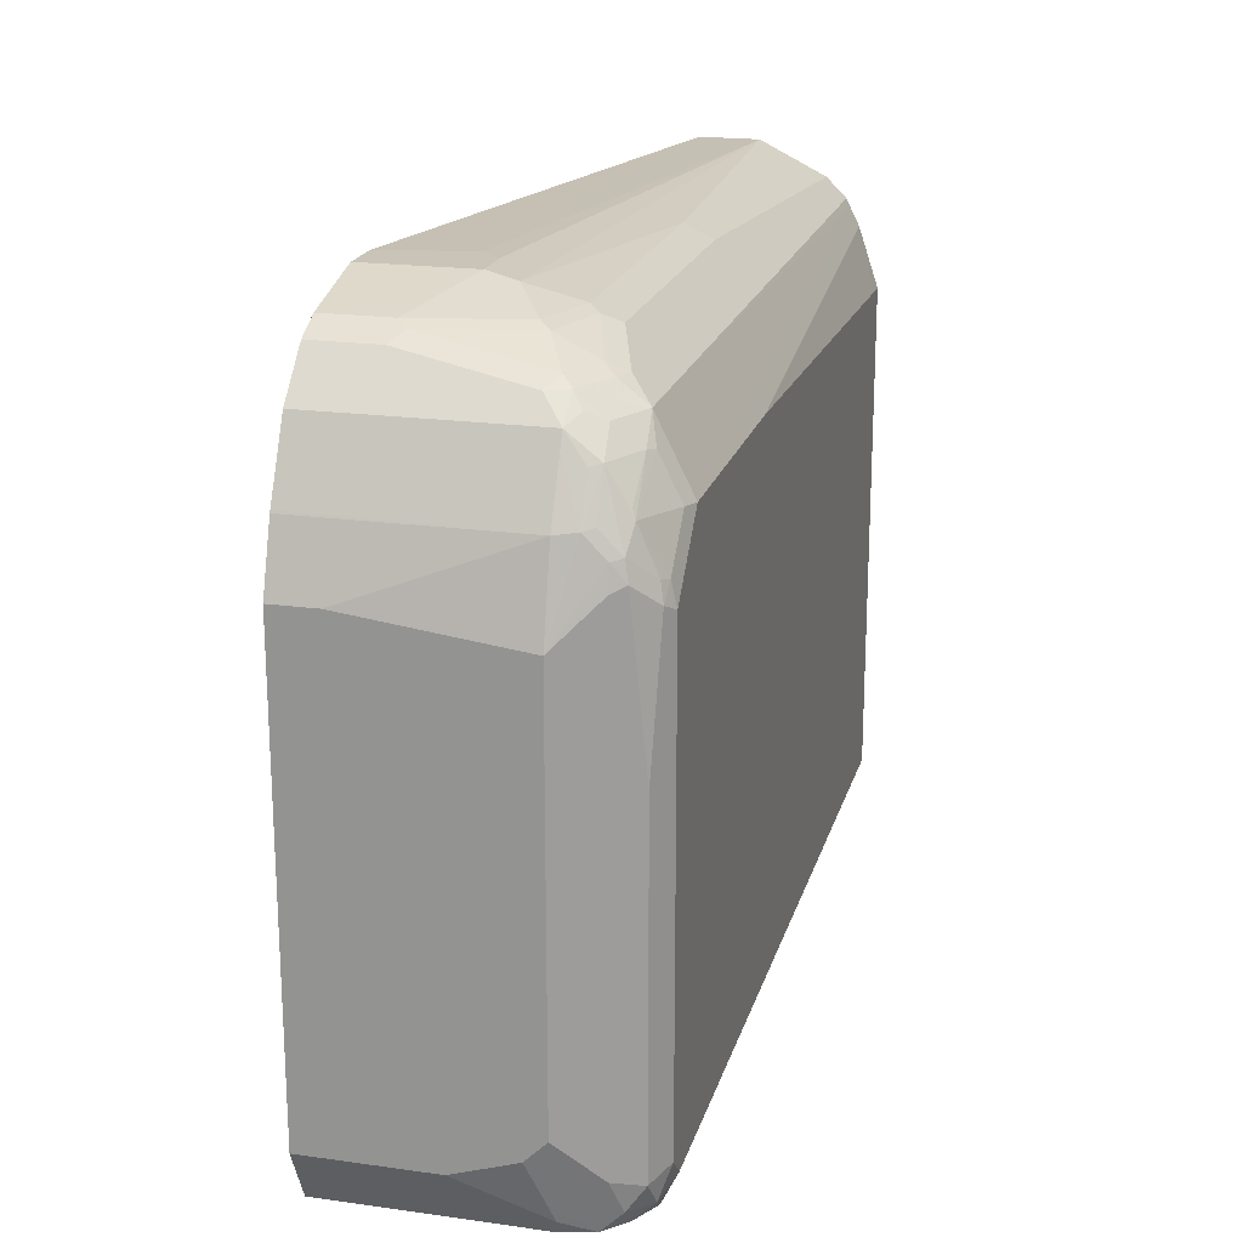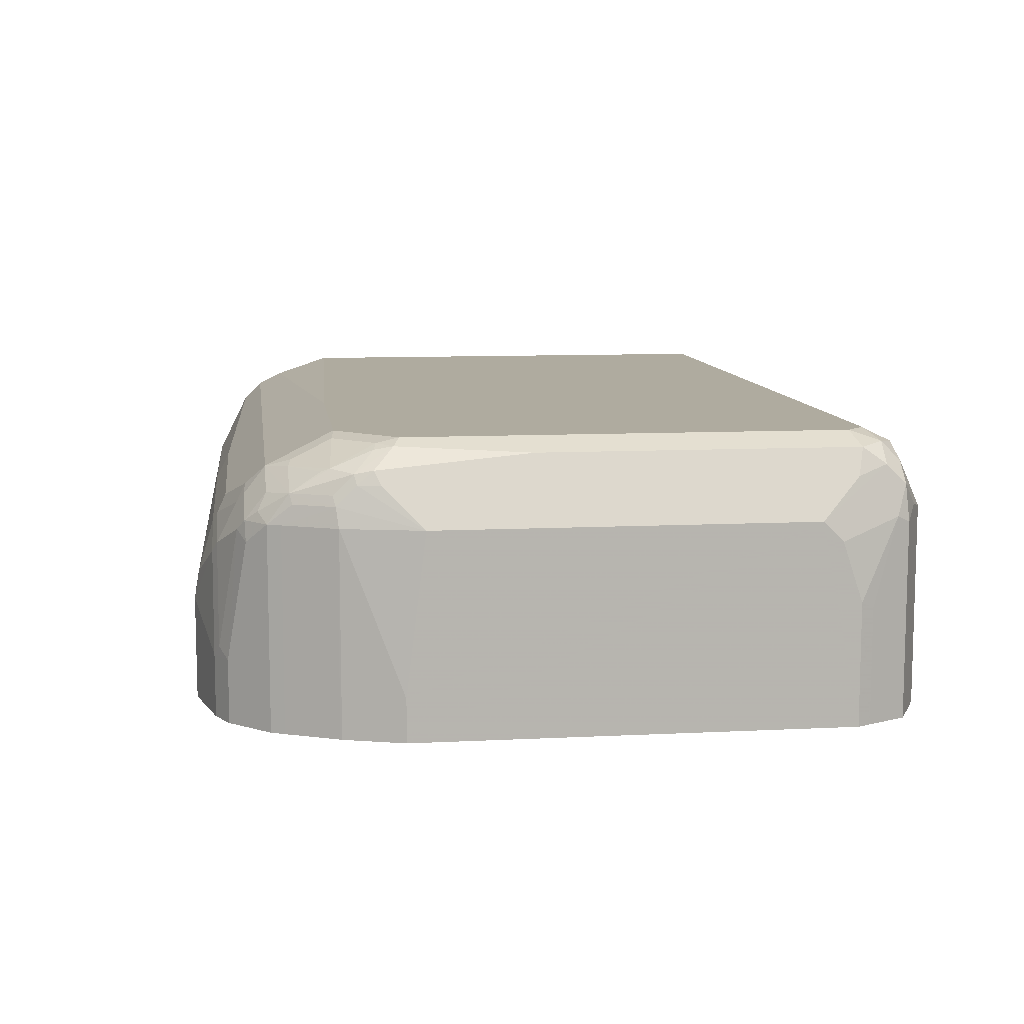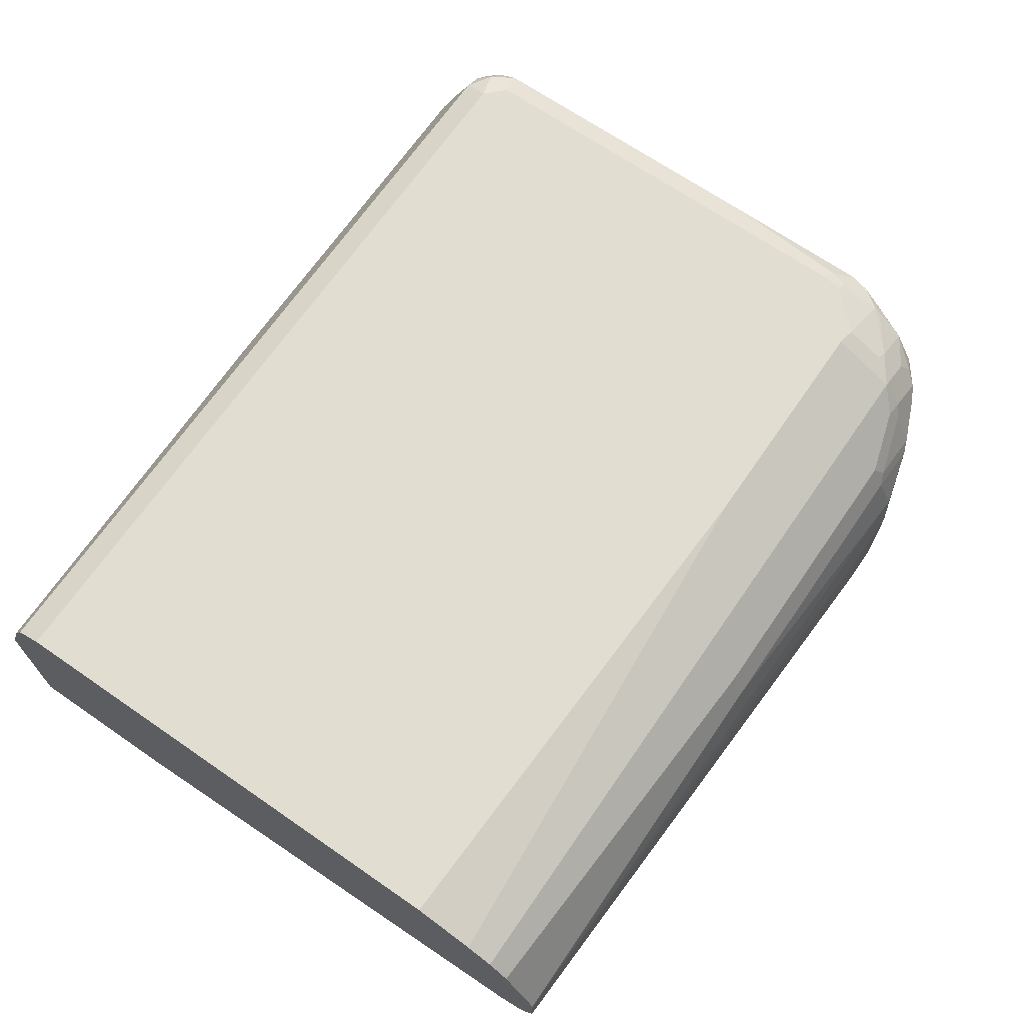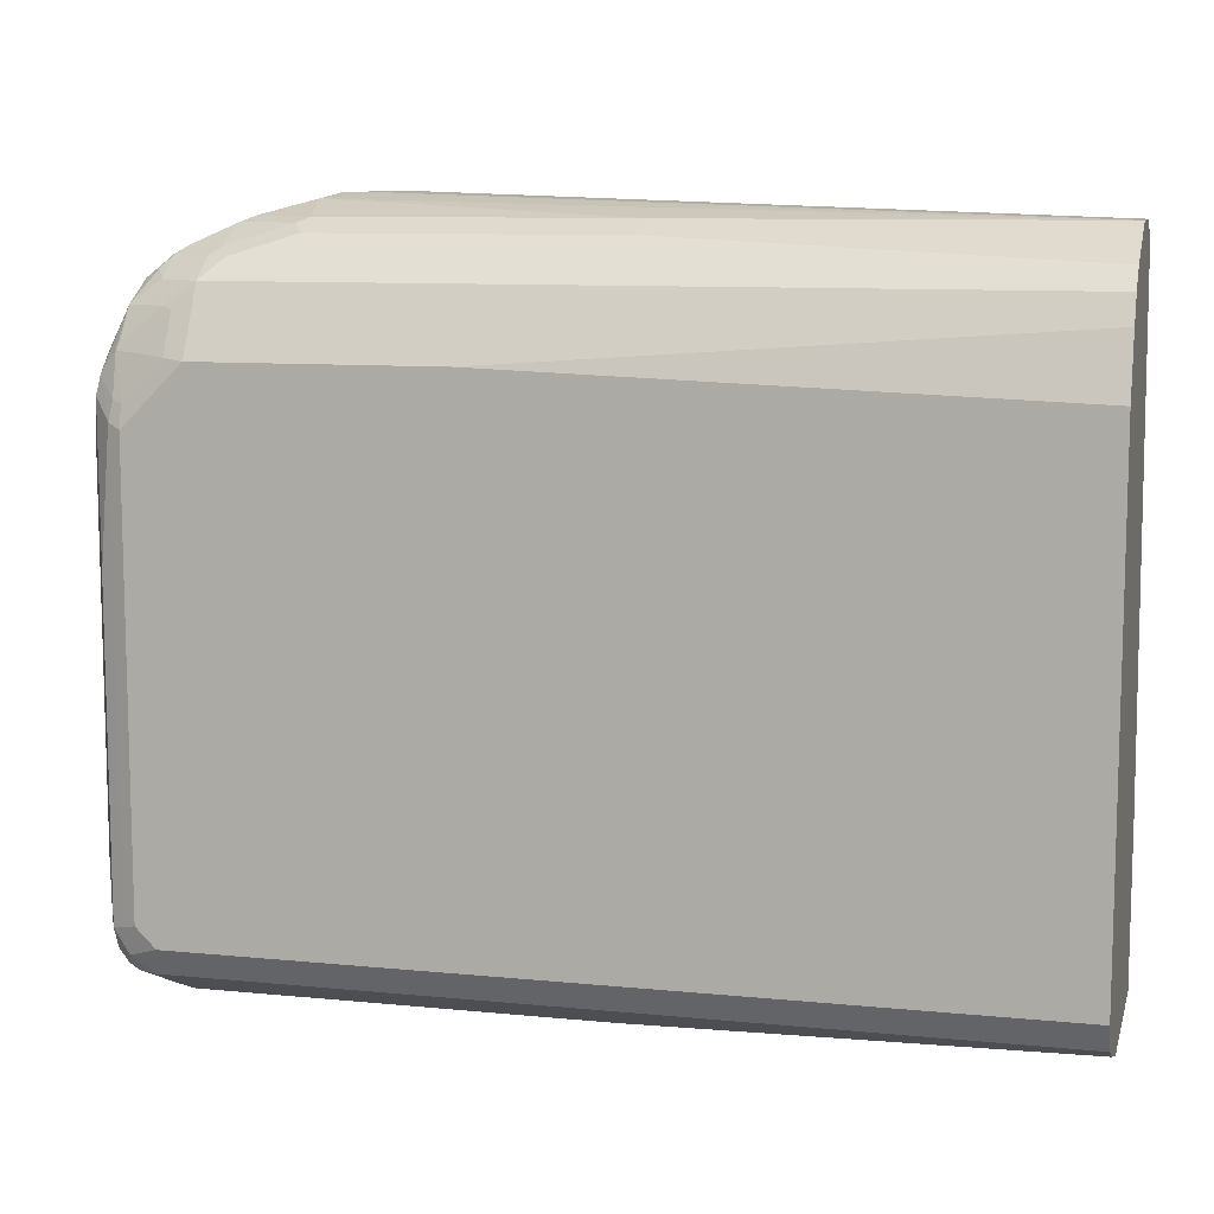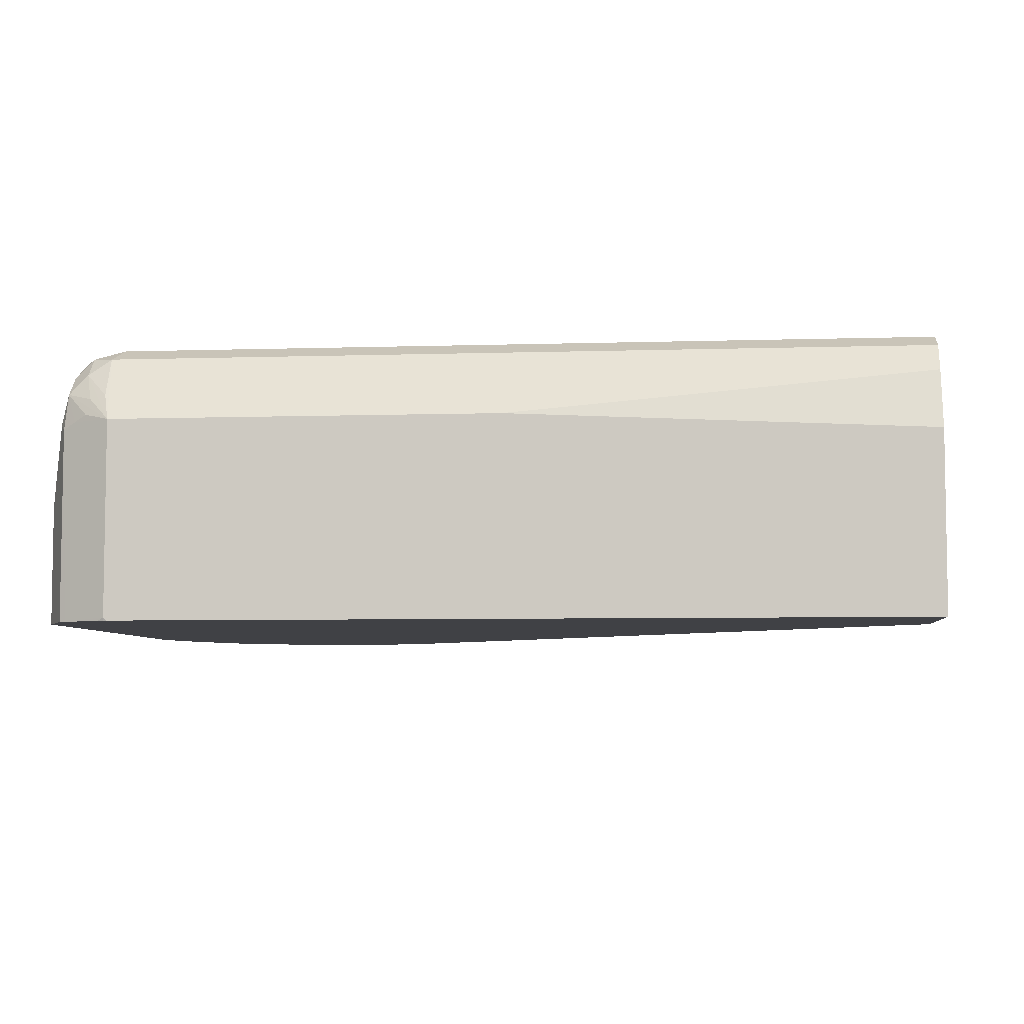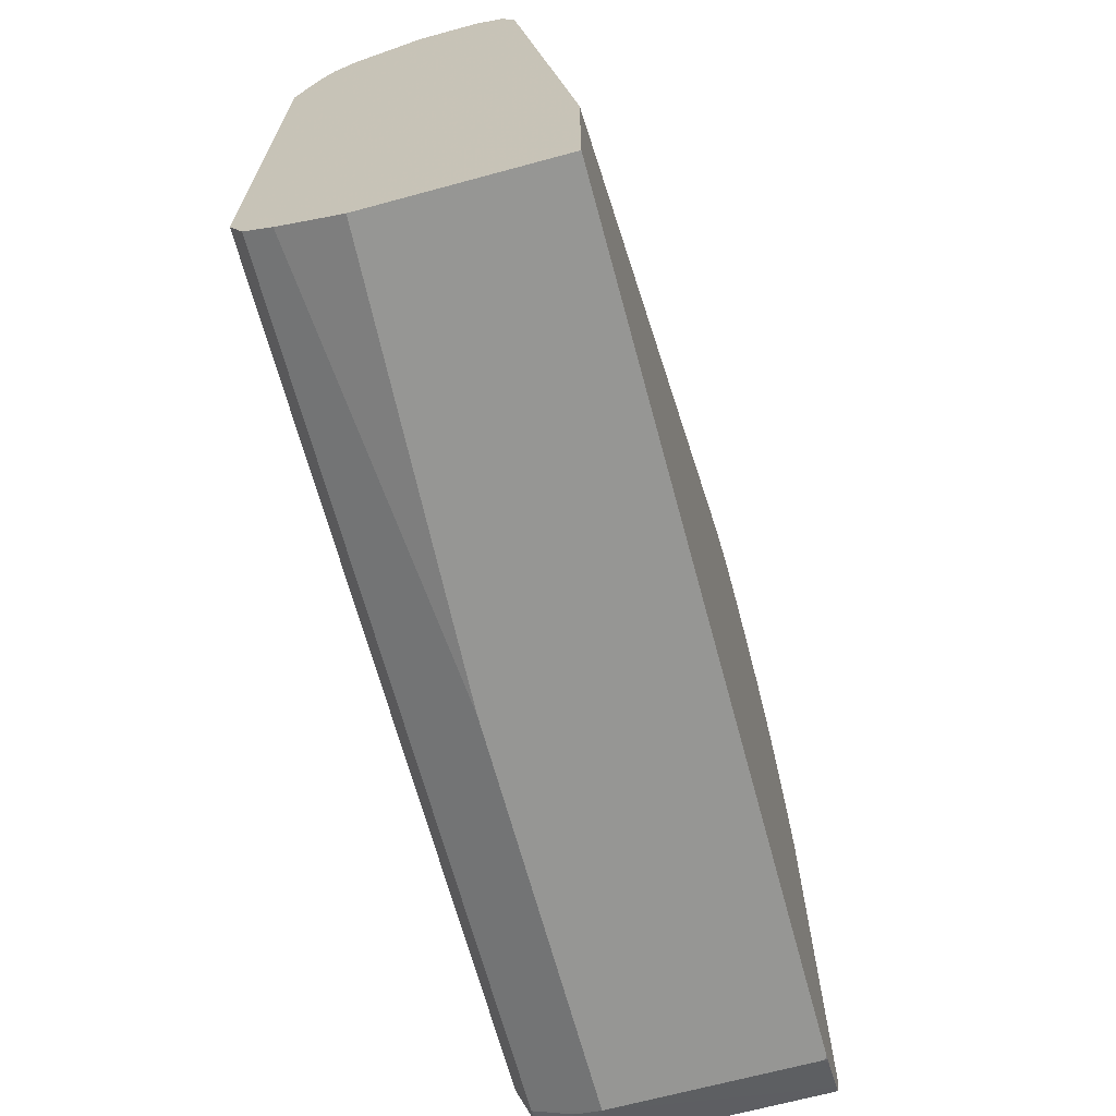
<metadata>
{"format":"obj","ext":"obj","renderer":"f3d","projection":"perspective","resolution":1024,"background":"white","views":[{"elev":19.9,"azim":-75.6,"up":"+Y"},{"elev":9.6,"azim":-97.5,"up":"+Z"},{"elev":68.5,"azim":124.6,"up":"+Z"},{"elev":9.6,"azim":14.4,"up":"+Y"},{"elev":-5.8,"azim":5.6,"up":"+Z"},{"elev":-67.7,"azim":105.2,"up":"+Y"}]}
</metadata>
<code>
v -0.7847 -0.3532 0.3728
v -0.7913 -0.3205 0.4382
v -0.7913 -0.34 0.3989
v -0.8142 -0.3237 0.4218
v -0.8076 -0.3368 0.3957
v -0.8339 -0.3237 0.4022
v -0.811 -0.34 0.3793
v -0.824 -0.3335 0.3728
v -0.8305 -0.3303 0.1733
v -0.7847 -0.3532 0.1766
v -0.3924 -0.3532 0.3728
v -0.7847 -0.2943 0.4513
v -0.8142 -0.3041 0.4414
v 0.02935 -0.3205 0.4382
v -0.8339 -0.3041 0.4218
v -0.8404 -0.3106 0.3891
v -0.8436 -0.3139 0.3728
v -0.8371 -0.327 0.3662
v -0.8371 -0.327 0.1733
v -0.7979 -0.3466 0.1733
v -0.7913 -0.3498 0.1733
v -0.7847 -0.3524 0.1733
v -0.7815 -0.3532 0.1733
v 0.02935 -0.3532 0.3532
v 0.02935 -0.3335 0.412
v -0.8044 -0.2746 0.4513
v 0.02935 -0.2943 0.4513
v -0.8305 -0.2812 0.4382
v -0.8436 -0.2746 0.412
v -0.8633 -0.2354 0.3728
v -0.8404 -0.291 0.4087
v -0.8633 -0.2551 0.3532
v -0.8453 -0.3106 0.1733
v -0.8633 -0.2746 0.2943
v -0.8567 -0.2878 0.2878
v -0.8404 -0.3204 0.1733
v 0.02935 -0.3532 0.1733
v -0.8044 0.1569 0.4513
v -0.8175 -0.2681 0.4447
v 0.02935 0.1962 0.4513
v -0.8305 0.03263 0.4382
v -0.8567 -0.2289 0.3859
v -0.8633 0.1373 0.3728
v -0.8567 -0.2878 0.1733
v -0.8633 -0.2746 0.1733
v 0.02935 -0.1962 0.1733
v -0.8044 0.179 0.4463
v -0.8175 0.1634 0.4447
v -0.7652 0.1962 0.4513
v -0.7652 0.2183 0.4463
v 0.02935 0.2551 0.4316
v -0.5101 0.2158 0.4513
v -0.8371 0.1831 0.4251
v -0.8567 0.1439 0.3859
v -0.8633 0.1569 0.2158
v -0.8436 0.1766 0.412
v -0.8387 0.1986 0.412
v -0.8387 0.2183 0.3924
v -0.8436 0.2158 0.3728
v -0.8633 0.1569 0.1733
v 0.02935 0.2943 0.2355
v -0.5591 0.3237 0.1733
v -0.8175 0.2224 0.4251
v -0.8142 0.1814 0.4414
v -0.8339 0.2011 0.4218
v -0.7455 0.2158 0.4513
v -0.7652 0.2575 0.4267
v -0.7455 0.2812 0.4186
v 0.02935 0.2746 0.4219
v -0.8339 0.2207 0.4022
v -0.8142 0.26 0.4022
v -0.8191 0.2575 0.3924
v -0.8175 0.2681 0.3728
v -0.8426 0.218 0.1733
v -0.8436 0.2158 0.1733
v 0.02935 0.3205 0.2485
v -0.6034 0.3476 0.1733
v -0.6082 0.3495 0.1733
v -0.775 0.26 0.4218
v -0.8142 0.2305 0.4218
v -0.6671 0.3205 0.3793
v -0.7259 0.3008 0.3989
v -0.7455 0.3017 0.3924
v -0.7847 0.3017 0.3728
v -0.7847 0.2812 0.3989
v 0.02935 0.2812 0.4186
v -0.7946 0.2894 0.3826
v -0.811 0.2812 0.3728
v -0.8175 0.2681 0.1733
v 0.02935 0.3335 0.2747
v -0.6246 0.3532 0.1733
v -0.6671 0.3335 0.3532
v -0.6768 0.3286 0.363
v -0.3728 0.3205 0.3793
v -0.7357 0.309 0.3826
v -0.7357 0.3286 0.3433
v -0.775 0.309 0.363
v -0.7913 0.3008 0.3532
v 0.02935 0.3008 0.3989
v -0.811 0.2812 0.1733
v -0.7717 0.3205 0.2355
v 0.02935 0.3335 0.3335
v -0.6082 0.3532 0.2551
v -0.6671 0.3532 0.1733
v -0.6768 0.3483 0.3041
v -0.7259 0.3335 0.3335
v -0.3728 0.3335 0.3532
v 0.02935 0.3041 0.3924
v 0.02935 0.3205 0.3597
v -0.7553 0.3286 0.2453
v -0.7717 0.3205 0.1733
v -0.7455 0.3335 0.2355
v -0.6278 0.3532 0.2747
v -0.6671 0.3532 0.2747
v -0.7455 0.3335 0.1733
f 61 78 76
f 58 70 71
f 58 71 72
f 58 72 88
f 58 88 73
f 58 73 59
f 59 74 75
f 59 73 74
f 61 62 77
f 61 77 78
f 63 67 79
f 68 71 79
f 63 80 71
f 63 71 65
f 63 65 64
f 65 71 70
f 66 69 68
f 67 68 79
f 68 81 82
f 68 82 83
f 68 83 84
f 68 84 85
f 68 85 71
f 63 79 80
f 57 70 58
f 48 65 53
f 55 75 60
f 68 69 86
f 38 50 47
f 40 51 52
f 41 53 54
f 41 48 53
f 43 54 56
f 43 56 57
f 43 57 58
f 43 58 59
f 43 59 55
f 46 62 61
f 47 63 64
f 47 64 48
f 47 50 63
f 48 64 65
f 49 66 50
f 50 67 63
f 50 66 68
f 50 68 67
f 51 69 52
f 52 69 66
f 53 65 57
f 53 57 56
f 53 56 54
f 55 59 75
f 57 65 70
f 38 49 50
f 88 111 100
f 68 94 81
f 91 113 103
f 92 105 106
f 92 106 96
f 92 96 93
f 92 107 105
f 93 96 95
f 94 99 108
f 94 108 109
f 94 109 102
f 94 102 107
f 96 106 112
f 96 112 110
f 96 110 97
f 97 101 98
f 97 110 101
f 101 110 112
f 101 112 115
f 101 115 111
f 102 103 113
f 102 113 105
f 102 105 107
f 104 115 112
f 104 112 114
f 105 113 114
f 38 47 48
f 91 114 113
f 68 86 94
f 91 104 114
f 90 91 103
f 71 80 79
f 71 85 87
f 71 87 88
f 71 88 72
f 73 88 100
f 73 100 89
f 73 89 74
f 76 78 91
f 76 91 90
f 81 92 93
f 81 93 95
f 81 95 82
f 81 94 107
f 81 107 92
f 82 95 83
f 83 95 96
f 83 96 84
f 84 97 98
f 84 98 88
f 84 88 87
f 84 87 85
f 84 96 97
f 86 99 94
f 88 98 101
f 88 101 111
f 90 103 102
f 34 44 35
f 10 22 23
f 33 35 44
f 8 18 9
f 9 18 19
f 9 19 36
f 9 36 33
f 9 33 44
f 9 44 45
f 9 45 60
f 9 60 75
f 9 75 74
f 9 74 89
f 9 89 100
f 6 8 7
f 9 100 111
f 9 115 104
f 9 104 91
f 9 91 78
f 9 78 77
f 9 77 62
f 9 62 46
f 9 46 37
f 9 37 23
f 9 23 22
f 9 22 21
f 9 21 20
f 9 111 115
f 6 18 8
f 6 17 18
f 6 16 17
f 105 114 106
f 1 2 3
f 1 3 4
f 1 4 5
f 1 5 6
f 1 6 7
f 1 7 8
f 1 8 9
f 1 9 10
f 1 10 23
f 1 23 37
f 1 37 24
f 1 24 11
f 1 11 14
f 1 14 2
f 2 12 13
f 2 13 4
f 2 4 3
f 2 14 27
f 2 27 12
f 4 13 15
f 4 15 6
f 4 6 5
f 6 15 31
f 6 31 16
f 9 20 10
f 34 45 44
f 10 20 21
f 11 24 25
f 16 30 32
f 16 32 17
f 17 33 18
f 17 32 34
f 17 34 35
f 17 35 33
f 18 36 19
f 18 33 36
f 26 38 48
f 26 48 39
f 26 39 28
f 16 31 30
f 28 41 54
f 28 42 30
f 28 30 29
f 28 39 48
f 28 48 41
f 30 43 55
f 30 55 60
f 30 60 45
f 30 45 34
f 30 34 32
f 30 42 54
f 30 54 43
f 28 54 42
f 15 30 31
f 15 29 30
f 15 28 29
f 11 25 14
f 12 26 13
f 12 27 40
f 12 40 52
f 12 52 66
f 12 66 49
f 12 49 38
f 12 38 26
f 13 26 28
f 13 28 15
f 14 25 24
f 14 24 37
f 14 37 46
f 14 46 61
f 14 61 76
f 14 76 90
f 14 90 102
f 14 102 109
f 14 109 108
f 14 108 99
f 14 99 86
f 14 86 69
f 14 69 51
f 14 51 40
f 14 40 27
f 10 21 22
f 106 114 112

</code>
